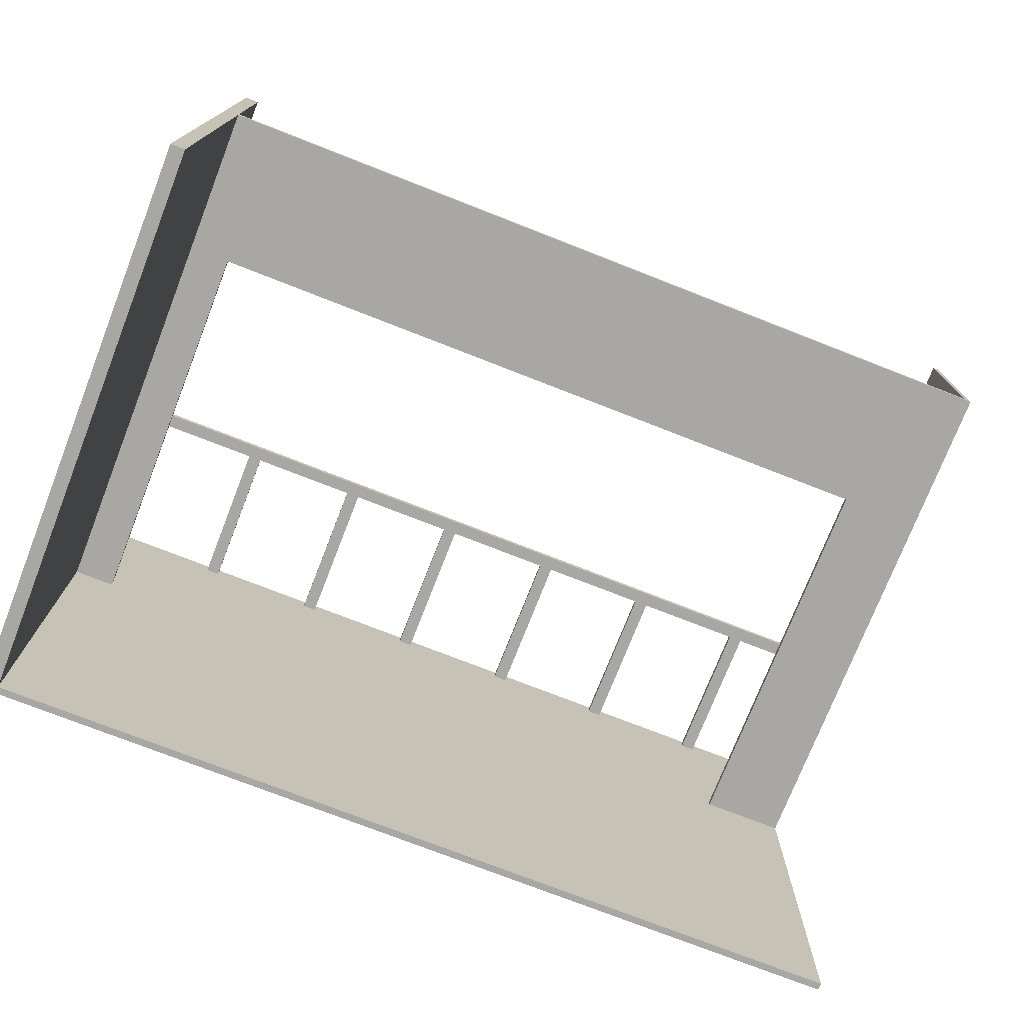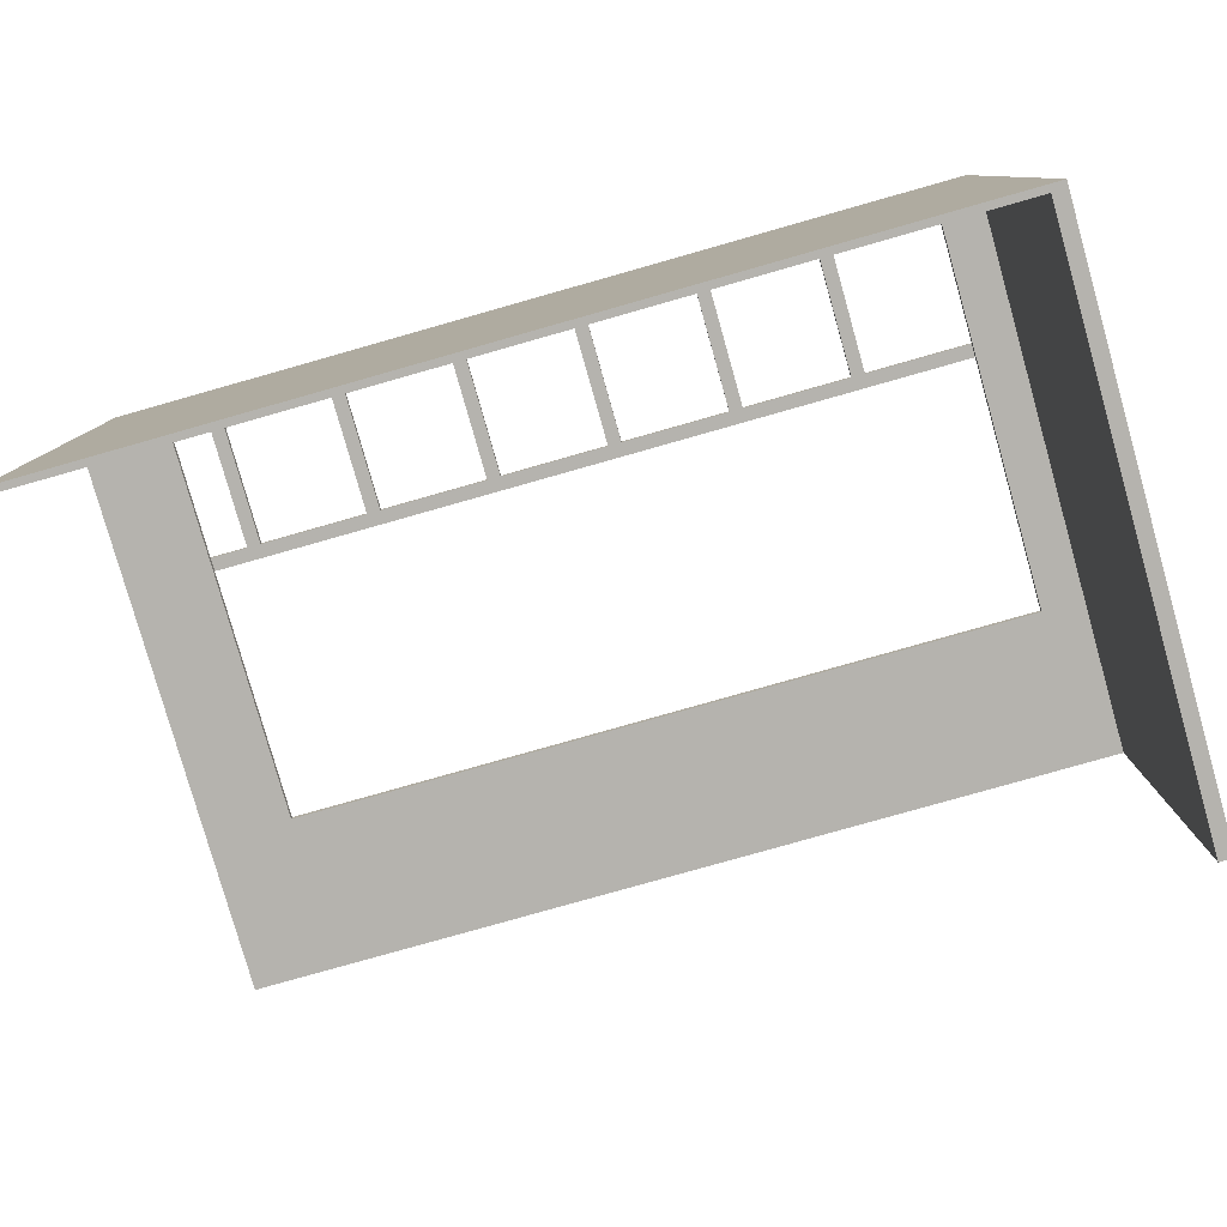
<metadata>
{"format":"obj","ext":"obj","renderer":"f3d","projection":"perspective","resolution":1024,"background":"white","views":[{"elev":-74.8,"azim":158.6,"up":"+Z"},{"elev":-79.9,"azim":15.8,"up":"+Z"}]}
</metadata>
<code>
g 2x2sec (21-2
v -63 0 18
v -63 0 -8
v -63 0 -63
v -63 1 -8
v -63 1 -63
v -63 28 12
v -63 28 5
v -63 37 10
v -63 37 8
v -63 37 6
v -63 37 5
v -63 38 12
v -63 38 10
v -63 40 9
v -63 40 8
v -63 43 9
v -63 43 6
v -63 51 -6
v -63 51 -7
v -63 53 -6
v -63 53 -7
v -63 55 4
v -63 55 -7
v -63 56 -7
v -63 56 -8
v -63 62 4
v -63 62 -2
v -63 67 4
v -63 67 -2
v -63 70 -6
v -63 70 -8
v -63 73 4
v -63 73 -6
v -63 80 18
v -63 80 -8
v -50 1 17
v -50 1 16
v -50 23 17
v -50 23 16
v -32 1 17
v -32 1 16
v -32 10 17
v -32 10 16
v -32 12 17
v -32 12 16
v -32 23 17
v -32 23 16
v -14 1 17
v -14 1 16
v -14 11 17
v -14 11 16
v -14 23 17
v -14 23 16
v 4 1 17
v 4 1 16
v 4 5 17
v 4 5 16
v 4 6 17
v 4 6 16
v 4 11 17
v 4 11 16
v 4 23 17
v 4 23 16
v 22 1 17
v 22 1 16
v 22 23 17
v 22 23 16
v 40 1 17
v 40 1 16
v 40 12 17
v 40 12 16
v 40 16 17
v 40 16 16
v 40 17 17
v 40 17 16
v 40 19 17
v 40 19 16
v 40 23 17
v 40 23 16
v 55 1 -7
v 55 1 -8
v 55 58 -7
v 55 58 -8
v 61 1 18
v 61 1 -7
v 61 1 -8
v 61 1 -63
v 61 23 17
v 61 23 16
v 61 25 17
v 61 25 16
v 61 54 -3
v 61 54 -6
v 61 56 -3
v 61 56 -5
v 61 56 -6
v 61 56 -7
v 61 56 -8
v 61 58 1
v 61 58 -5
v 61 63 6
v 61 63 1
v 61 71 6
v 61 71 -5
v 61 72 -3
v 61 72 -5
v 61 74 -3
v 61 74 -7
v 61 74 -8
v 61 80 18
v 61 80 -7
v 61 80 -8
v 61 80 -63
v -62 1 18
v -62 1 -7
v -62 23 17
v -62 23 16
v -62 25 17
v -62 25 16
v -62 28 12
v -62 28 5
v -62 37 10
v -62 37 8
v -62 37 6
v -62 37 5
v -62 38 12
v -62 38 10
v -62 40 9
v -62 40 8
v -62 43 9
v -62 43 6
v -62 51 -6
v -62 51 -7
v -62 52 -7
v -62 53 -6
v -62 53 -7
v -62 54 -7
v -62 55 4
v -62 55 -7
v -62 56 -7
v -62 62 4
v -62 62 -2
v -62 67 4
v -62 67 -2
v -62 70 -6
v -62 70 -7
v -62 73 4
v -62 73 -6
v -62 80 18
v -62 80 -7
v -51 1 -7
v -51 1 -8
v -51 56 -7
v -51 56 -8
v -51 57 -7
v -51 57 -8
v -51 58 -7
v -51 58 -8
v -48 1 17
v -48 1 16
v -48 23 17
v -48 23 16
v -30 1 17
v -30 1 16
v -30 10 17
v -30 10 16
v -30 23 17
v -30 23 16
v -12 1 17
v -12 1 16
v -12 11 17
v -12 11 16
v -12 23 17
v -12 23 16
v 6 1 17
v 6 1 16
v 6 5 17
v 6 5 16
v 6 23 17
v 6 23 16
v 24 1 17
v 24 1 16
v 24 23 17
v 24 23 16
v 42 1 17
v 42 1 16
v 42 12 17
v 42 12 16
v 42 16 17
v 42 16 16
v 42 23 17
v 42 23 16
v 63 0 18
v 63 0 -63
v 63 80 18
v 63 80 -63
v -63 0 18
v -63 80 18
v -62 1 18
v -62 80 18
v 61 1 18
v 61 80 18
v 63 0 18
v 63 80 18
v -62 23 17
v -62 25 17
v -50 1 17
v -50 23 17
v -48 1 17
v -48 23 17
v -44 24 17
v -44 25 17
v -43 24 17
v -43 25 17
v -42 24 17
v -42 25 17
v -32 1 17
v -32 10 17
v -32 12 17
v -32 23 17
v -32 24 17
v -32 25 17
v -31 12 17
v -31 24 17
v -30 1 17
v -30 10 17
v -30 23 17
v -30 24 17
v -16 23 17
v -16 25 17
v -14 1 17
v -14 11 17
v -14 23 17
v -12 1 17
v -12 11 17
v -12 23 17
v 4 1 17
v 4 5 17
v 4 6 17
v 4 11 17
v 4 23 17
v 5 6 17
v 5 11 17
v 6 1 17
v 6 5 17
v 6 23 17
v 6 25 17
v 8 24 17
v 8 25 17
v 12 24 17
v 12 25 17
v 13 24 17
v 13 25 17
v 16 24 17
v 16 25 17
v 18 23 17
v 18 25 17
v 20 23 17
v 20 25 17
v 22 1 17
v 22 23 17
v 24 1 17
v 24 23 17
v 30 24 17
v 30 25 17
v 35 24 17
v 35 25 17
v 37 24 17
v 37 25 17
v 40 1 17
v 40 12 17
v 40 16 17
v 40 17 17
v 40 19 17
v 40 23 17
v 41 17 17
v 41 19 17
v 42 1 17
v 42 12 17
v 42 16 17
v 42 23 17
v 44 24 17
v 44 25 17
v 61 23 17
v 61 25 17
v -62 1 -7
v -62 51 -7
v -62 52 -7
v -62 53 -7
v -62 54 -7
v -62 55 -7
v -62 56 -7
v -62 70 -7
v -62 80 -7
v -61 70 -7
v -61 72 -7
v -60 52 -7
v -60 54 -7
v -60 72 -7
v -60 75 -7
v -58 51 -7
v -58 55 -7
v -57 51 -7
v -57 55 -7
v -57 72 -7
v -57 75 -7
v -54 57 -7
v -54 60 -7
v -54 71 -7
v -54 72 -7
v -51 1 -7
v -51 56 -7
v -51 57 -7
v -51 58 -7
v -49 60 -7
v -49 65 -7
v -46 65 -7
v -46 71 -7
v 50 64 -7
v 50 70 -7
v 52 70 -7
v 52 71 -7
v 53 58 -7
v 53 64 -7
v 53 71 -7
v 53 75 -7
v 55 1 -7
v 55 58 -7
v 55 74 -7
v 55 75 -7
v 56 74 -7
v 56 75 -7
v 57 71 -7
v 57 74 -7
v 58 56 -7
v 58 58 -7
v 58 71 -7
v 58 74 -7
v 59 74 -7
v 59 75 -7
v 61 1 -7
v 61 56 -7
v 61 74 -7
v 61 80 -7
v -62 23 16
v -62 25 16
v -50 1 16
v -50 23 16
v -48 1 16
v -48 23 16
v -44 24 16
v -44 25 16
v -43 24 16
v -43 25 16
v -42 24 16
v -42 25 16
v -32 1 16
v -32 10 16
v -32 12 16
v -32 23 16
v -32 24 16
v -32 25 16
v -31 12 16
v -31 24 16
v -30 1 16
v -30 10 16
v -30 23 16
v -30 24 16
v -16 23 16
v -16 25 16
v -14 1 16
v -14 11 16
v -14 23 16
v -12 1 16
v -12 11 16
v -12 23 16
v 4 1 16
v 4 5 16
v 4 6 16
v 4 11 16
v 4 23 16
v 5 6 16
v 5 11 16
v 6 1 16
v 6 5 16
v 6 23 16
v 6 25 16
v 8 24 16
v 8 25 16
v 12 24 16
v 12 25 16
v 13 24 16
v 13 25 16
v 16 24 16
v 16 25 16
v 18 23 16
v 18 25 16
v 20 23 16
v 20 25 16
v 22 1 16
v 22 23 16
v 24 1 16
v 24 23 16
v 30 24 16
v 30 25 16
v 35 24 16
v 35 25 16
v 37 24 16
v 37 25 16
v 40 1 16
v 40 12 16
v 40 16 16
v 40 17 16
v 40 19 16
v 40 23 16
v 41 17 16
v 41 19 16
v 42 1 16
v 42 12 16
v 42 16 16
v 42 23 16
v 44 24 16
v 44 25 16
v 61 23 16
v 61 25 16
v -63 1 -8
v -63 56 -8
v -63 70 -8
v -63 80 -8
v -62 52 -8
v -62 54 -8
v -61 70 -8
v -61 72 -8
v -60 52 -8
v -60 54 -8
v -60 72 -8
v -60 75 -8
v -58 51 -8
v -58 55 -8
v -57 51 -8
v -57 55 -8
v -57 72 -8
v -57 75 -8
v -54 57 -8
v -54 60 -8
v -54 71 -8
v -54 72 -8
v -51 1 -8
v -51 56 -8
v -51 57 -8
v -51 58 -8
v -49 60 -8
v -49 65 -8
v -46 65 -8
v -46 71 -8
v 50 64 -8
v 50 70 -8
v 52 70 -8
v 52 71 -8
v 53 58 -8
v 53 64 -8
v 53 71 -8
v 53 75 -8
v 55 1 -8
v 55 58 -8
v 55 74 -8
v 55 75 -8
v 56 74 -8
v 56 75 -8
v 57 71 -8
v 57 74 -8
v 58 56 -8
v 58 58 -8
v 58 71 -8
v 58 74 -8
v 59 74 -8
v 59 75 -8
v 61 1 -8
v 61 56 -8
v 61 74 -8
v 61 80 -8
v -63 0 -63
v -63 1 -63
v 61 0 -63
v 61 1 -63
v 61 80 -63
v 63 0 -63
v 63 80 -63
v -63 0 18
v 63 0 18
v -51 0 -7
v 55 0 -7
v -63 0 -8
v -51 0 -8
v 55 0 -8
v 61 0 -8
v -63 0 -63
v 61 0 -63
v 63 0 -63
v -62 23 17
v -50 23 17
v -48 23 17
v -32 23 17
v -30 23 17
v -16 23 17
v -14 23 17
v -12 23 17
v 4 23 17
v 6 23 17
v 18 23 17
v 20 23 17
v 22 23 17
v 24 23 17
v 40 23 17
v 42 23 17
v 61 23 17
v -62 23 16
v -50 23 16
v -48 23 16
v -32 23 16
v -30 23 16
v -16 23 16
v -14 23 16
v -12 23 16
v 4 23 16
v 6 23 16
v 18 23 16
v 20 23 16
v 22 23 16
v 24 23 16
v 40 23 16
v 42 23 16
v 61 23 16
v -51 58 -7
v 53 58 -7
v 55 58 -7
v -51 58 -8
v 53 58 -8
v 55 58 -8
v -62 1 18
v 61 1 18
v -50 1 17
v -48 1 17
v -32 1 17
v -30 1 17
v -14 1 17
v -12 1 17
v 4 1 17
v 6 1 17
v 22 1 17
v 24 1 17
v 40 1 17
v 42 1 17
v -50 1 16
v -48 1 16
v -32 1 16
v -30 1 16
v -14 1 16
v -12 1 16
v 4 1 16
v 6 1 16
v 22 1 16
v 24 1 16
v 40 1 16
v 42 1 16
v -62 1 -7
v -51 1 -7
v 55 1 -7
v 61 1 -7
v -63 1 -8
v -51 1 -8
v 55 1 -8
v 61 1 -8
v -63 1 -63
v 61 1 -63
v -62 25 17
v -44 25 17
v -43 25 17
v -42 25 17
v -32 25 17
v -16 25 17
v 6 25 17
v 8 25 17
v 12 25 17
v 13 25 17
v 16 25 17
v 18 25 17
v 20 25 17
v 30 25 17
v 35 25 17
v 37 25 17
v 44 25 17
v 61 25 17
v -62 25 16
v -44 25 16
v -43 25 16
v -42 25 16
v -32 25 16
v -16 25 16
v 6 25 16
v 8 25 16
v 12 25 16
v 13 25 16
v 16 25 16
v 18 25 16
v 20 25 16
v 30 25 16
v 35 25 16
v 37 25 16
v 44 25 16
v 61 25 16
v -63 80 18
v -62 80 18
v 61 80 18
v 63 80 18
v -62 80 -7
v 61 80 -7
v -63 80 -8
v 61 80 -8
v 61 80 -63
v 63 80 -63
f 4 2 1
f 4 3 2
f 5 3 4
f 6 4 1
f 7 4 6
f 8 7 6
f 9 7 8
f 10 7 9
f 11 4 7
f 11 7 10
f 12 6 1
f 12 8 6
f 13 9 8
f 13 8 12
f 14 13 12
f 14 9 13
f 15 10 9
f 15 9 14
f 16 14 12
f 16 15 14
f 17 10 15
f 17 15 16
f 17 11 10
f 18 4 11
f 18 11 17
f 18 17 16
f 19 4 18
f 20 18 16
f 20 19 18
f 21 4 19
f 21 19 20
f 22 20 16
f 22 21 20
f 23 4 21
f 23 21 22
f 24 23 22
f 24 4 23
f 25 4 24
f 26 22 16
f 26 24 22
f 26 25 24
f 27 25 26
f 28 26 16
f 28 27 26
f 29 25 27
f 29 27 28
f 30 29 28
f 30 25 29
f 31 25 30
f 32 28 16
f 32 30 28
f 33 31 30
f 33 30 32
f 34 12 1
f 34 16 12
f 34 33 32
f 34 32 16
f 35 31 33
f 35 33 34
f 38 37 36
f 39 37 38
f 42 41 40
f 43 41 42
f 44 43 42
f 45 43 44
f 46 45 44
f 47 45 46
f 50 49 48
f 51 49 50
f 52 51 50
f 53 51 52
f 56 55 54
f 57 55 56
f 58 57 56
f 59 57 58
f 60 59 58
f 61 59 60
f 62 61 60
f 63 61 62
f 66 65 64
f 67 65 66
f 70 69 68
f 71 69 70
f 72 71 70
f 73 71 72
f 74 73 72
f 75 73 74
f 76 75 74
f 77 75 76
f 78 77 76
f 79 77 78
f 82 81 80
f 83 81 82
f 88 85 84
f 89 85 88
f 90 88 84
f 91 85 89
f 92 85 91
f 92 91 90
f 93 85 92
f 94 92 90
f 94 93 92
f 95 93 94
f 96 85 93
f 96 93 95
f 97 85 96
f 98 87 86
f 99 95 94
f 99 94 90
f 100 97 96
f 100 95 99
f 100 96 95
f 101 99 90
f 102 100 99
f 102 99 101
f 103 101 90
f 103 102 101
f 104 97 100
f 104 102 103
f 104 100 102
f 105 104 103
f 106 97 104
f 106 104 105
f 107 105 103
f 107 106 105
f 108 97 106
f 108 106 107
f 109 87 98
f 110 103 90
f 110 90 84
f 110 108 107
f 110 107 103
f 111 108 110
f 112 87 109
f 113 87 112
f 114 115 116
f 116 115 117
f 114 116 118
f 117 115 119
f 119 115 120
f 118 119 120
f 120 115 121
f 120 121 122
f 122 121 123
f 123 121 124
f 121 115 125
f 124 121 125
f 118 120 126
f 120 122 126
f 122 123 127
f 126 122 127
f 126 127 128
f 127 123 128
f 123 124 129
f 128 123 129
f 126 128 130
f 128 129 130
f 129 124 131
f 130 129 131
f 124 125 131
f 125 115 132
f 131 125 132
f 130 131 132
f 132 115 133
f 132 133 134
f 130 132 135
f 132 134 135
f 135 134 136
f 135 136 137
f 130 135 138
f 135 137 138
f 138 137 139
f 138 139 140
f 130 138 141
f 138 140 141
f 141 140 142
f 130 141 143
f 141 142 143
f 142 140 144
f 143 142 144
f 143 144 145
f 144 140 145
f 145 140 146
f 130 143 147
f 143 145 147
f 145 146 148
f 147 145 148
f 114 118 149
f 118 126 149
f 147 148 149
f 130 147 149
f 126 130 149
f 148 146 150
f 149 148 150
f 151 152 153
f 153 152 154
f 153 154 155
f 155 154 156
f 155 156 157
f 157 156 158
f 159 160 161
f 161 160 162
f 163 164 165
f 165 164 166
f 165 166 167
f 167 166 168
f 169 170 171
f 171 170 172
f 171 172 173
f 173 172 174
f 175 176 177
f 177 176 178
f 177 178 179
f 179 178 180
f 181 182 183
f 183 182 184
f 185 186 187
f 187 186 188
f 187 188 189
f 189 188 190
f 189 190 191
f 191 190 192
f 193 194 195
f 195 194 196
f 199 198 197
f 200 198 199
f 201 199 197
f 203 201 197
f 203 202 201
f 204 202 203
f 208 206 205
f 209 208 207
f 210 206 208
f 210 208 209
f 211 206 210
f 212 206 211
f 213 211 210
f 213 212 211
f 214 212 213
f 215 213 210
f 215 214 213
f 216 214 215
f 220 215 210
f 221 216 215
f 221 215 220
f 222 216 221
f 223 219 218
f 223 220 219
f 223 222 221
f 223 221 220
f 224 222 223
f 225 218 217
f 226 223 218
f 226 218 225
f 226 224 223
f 227 224 226
f 228 222 224
f 228 224 227
f 229 228 227
f 230 222 228
f 230 228 229
f 233 230 229
f 234 232 231
f 235 233 232
f 235 232 234
f 236 230 233
f 236 233 235
f 241 230 236
f 242 240 239
f 242 239 238
f 243 241 240
f 243 240 242
f 244 238 237
f 245 242 238
f 245 238 244
f 245 243 242
f 246 241 243
f 246 243 245
f 246 230 241
f 247 230 246
f 248 247 246
f 249 247 248
f 250 248 246
f 250 249 248
f 251 249 250
f 252 250 246
f 252 251 250
f 253 251 252
f 254 252 246
f 254 253 252
f 255 253 254
f 256 254 246
f 256 255 254
f 257 255 256
f 258 257 256
f 259 257 258
f 261 259 258
f 262 261 260
f 263 259 261
f 263 261 262
f 264 259 263
f 265 259 264
f 266 264 263
f 266 265 264
f 267 265 266
f 268 266 263
f 268 267 266
f 269 267 268
f 275 268 263
f 276 274 273
f 276 273 272
f 277 275 274
f 277 274 276
f 278 271 270
f 279 272 271
f 279 271 278
f 280 276 272
f 280 272 279
f 280 277 276
f 281 275 277
f 281 277 280
f 281 268 275
f 282 268 281
f 282 269 268
f 283 269 282
f 284 282 281
f 284 283 282
f 285 283 284
f 295 293 292
f 295 294 293
f 296 294 295
f 297 287 286
f 297 288 287
f 297 289 288
f 297 290 289
f 298 292 291
f 298 290 297
f 298 291 290
f 299 294 296
f 299 296 295
f 300 294 299
f 301 298 297
f 301 297 286
f 302 292 298
f 302 298 301
f 303 301 286
f 303 302 301
f 304 292 302
f 304 302 303
f 305 300 299
f 305 299 295
f 306 294 300
f 306 300 305
f 307 305 295
f 307 295 292
f 308 305 307
f 309 305 308
f 310 306 305
f 310 305 309
f 311 303 286
f 311 304 303
f 312 292 304
f 312 304 311
f 312 307 292
f 313 308 307
f 313 307 312
f 314 308 313
f 315 309 308
f 315 308 314
f 316 309 315
f 317 316 315
f 317 309 316
f 318 310 309
f 318 309 317
f 319 317 315
f 319 318 317
f 320 318 319
f 321 320 319
f 321 318 320
f 322 310 318
f 322 318 321
f 323 315 314
f 323 319 315
f 324 321 319
f 324 319 323
f 324 322 321
f 325 310 322
f 325 322 324
f 326 306 310
f 326 310 325
f 326 294 306
f 328 325 324
f 328 324 323
f 328 326 325
f 329 326 328
f 330 294 326
f 330 326 329
f 331 329 328
f 331 330 329
f 332 294 330
f 332 330 331
f 333 331 328
f 333 332 331
f 334 332 333
f 335 328 327
f 336 333 328
f 336 328 335
f 337 334 333
f 337 333 336
f 338 332 334
f 338 334 337
f 339 337 336
f 339 332 338
f 339 338 337
f 339 336 335
f 340 294 332
f 340 332 339
f 341 335 327
f 342 339 335
f 342 335 341
f 343 340 339
f 343 339 342
f 344 294 340
f 344 340 343
f 345 346 348
f 347 348 349
f 348 346 350
f 349 348 350
f 350 346 351
f 351 346 352
f 350 351 353
f 351 352 353
f 353 352 354
f 350 353 355
f 353 354 355
f 355 354 356
f 350 355 360
f 355 356 361
f 360 355 361
f 361 356 362
f 358 359 363
f 359 360 363
f 361 362 363
f 360 361 363
f 363 362 364
f 357 358 365
f 358 363 366
f 365 358 366
f 363 364 366
f 366 364 367
f 364 362 368
f 367 364 368
f 367 368 369
f 368 362 370
f 369 368 370
f 369 370 373
f 371 372 374
f 372 373 375
f 374 372 375
f 373 370 376
f 375 373 376
f 376 370 381
f 379 380 382
f 378 379 382
f 380 381 383
f 382 380 383
f 377 378 384
f 378 382 385
f 384 378 385
f 382 383 385
f 383 381 386
f 385 383 386
f 381 370 386
f 386 370 387
f 386 387 388
f 388 387 389
f 386 388 390
f 388 389 390
f 390 389 391
f 386 390 392
f 390 391 392
f 392 391 393
f 386 392 394
f 392 393 394
f 394 393 395
f 386 394 396
f 394 395 396
f 396 395 397
f 396 397 398
f 398 397 399
f 398 399 401
f 400 401 402
f 401 399 403
f 402 401 403
f 403 399 404
f 404 399 405
f 403 404 406
f 404 405 406
f 406 405 407
f 403 406 408
f 406 407 408
f 408 407 409
f 403 408 415
f 413 414 416
f 412 413 416
f 414 415 417
f 416 414 417
f 410 411 418
f 411 412 419
f 418 411 419
f 412 416 420
f 419 412 420
f 416 417 420
f 417 415 421
f 420 417 421
f 415 408 421
f 421 408 422
f 408 409 422
f 422 409 423
f 421 422 424
f 422 423 424
f 424 423 425
f 426 427 430
f 430 427 431
f 428 429 432
f 427 428 432
f 432 429 433
f 430 431 434
f 426 430 434
f 431 427 435
f 434 431 435
f 433 429 436
f 432 433 436
f 436 429 437
f 426 434 438
f 434 435 438
f 435 427 439
f 438 435 439
f 426 438 440
f 438 439 440
f 439 427 441
f 440 439 441
f 436 437 442
f 432 436 442
f 437 429 443
f 442 437 443
f 432 442 444
f 427 432 444
f 444 442 445
f 445 442 446
f 442 443 447
f 446 442 447
f 426 440 448
f 440 441 448
f 441 427 449
f 448 441 449
f 427 444 449
f 444 445 450
f 449 444 450
f 450 445 451
f 445 446 452
f 451 445 452
f 452 446 453
f 452 453 454
f 453 446 454
f 446 447 455
f 454 446 455
f 452 454 456
f 454 455 456
f 456 455 457
f 456 457 458
f 457 455 458
f 455 447 459
f 458 455 459
f 451 452 460
f 452 456 460
f 456 458 461
f 460 456 461
f 458 459 461
f 459 447 462
f 461 459 462
f 443 429 463
f 462 447 463
f 447 443 463
f 461 462 465
f 460 461 465
f 462 463 465
f 465 463 466
f 463 429 467
f 466 463 467
f 465 466 468
f 466 467 468
f 467 429 469
f 468 467 469
f 465 468 470
f 468 469 470
f 470 469 471
f 464 465 472
f 465 470 473
f 472 465 473
f 470 471 474
f 473 470 474
f 471 469 475
f 474 471 475
f 473 474 476
f 475 469 476
f 474 475 476
f 472 473 476
f 469 429 477
f 476 469 477
f 464 472 478
f 472 476 479
f 478 472 479
f 476 477 480
f 479 476 480
f 477 429 481
f 480 477 481
f 482 483 484
f 484 483 485
f 484 485 487
f 485 486 487
f 487 486 488
f 491 490 489
f 492 490 491
f 493 491 489
f 494 492 491
f 494 491 493
f 495 490 492
f 495 492 494
f 496 490 495
f 497 494 493
f 497 495 494
f 497 496 495
f 498 490 496
f 498 496 497
f 499 490 498
f 517 501 500
f 518 501 517
f 519 503 502
f 520 503 519
f 521 505 504
f 522 506 505
f 522 505 521
f 523 506 522
f 524 508 507
f 525 508 524
f 526 510 509
f 527 511 510
f 527 510 526
f 528 512 511
f 528 511 527
f 529 512 528
f 530 514 513
f 531 514 530
f 532 516 515
f 533 516 532
f 537 535 534
f 538 536 535
f 538 535 537
f 539 536 538
f 540 541 542
f 542 541 543
f 543 541 544
f 544 541 545
f 545 541 546
f 546 541 547
f 547 541 548
f 548 541 549
f 549 541 550
f 550 541 551
f 551 541 552
f 552 541 553
f 540 542 554
f 543 544 555
f 555 544 556
f 545 546 557
f 557 546 558
f 547 548 559
f 559 548 560
f 549 550 561
f 561 550 562
f 551 552 563
f 563 552 564
f 553 541 565
f 563 564 566
f 564 565 566
f 561 562 566
f 540 554 566
f 562 563 566
f 559 560 566
f 560 561 566
f 555 556 566
f 558 559 566
f 557 558 566
f 556 557 566
f 554 555 566
f 566 565 567
f 565 541 568
f 567 565 568
f 568 541 569
f 567 568 571
f 571 568 572
f 570 571 574
f 572 573 574
f 571 572 574
f 574 573 575
f 576 577 594
f 577 578 595
f 594 577 595
f 578 579 596
f 595 578 596
f 579 580 597
f 596 579 597
f 580 581 598
f 597 580 598
f 581 582 599
f 598 581 599
f 582 583 600
f 599 582 600
f 583 584 601
f 600 583 601
f 584 585 602
f 601 584 602
f 585 586 603
f 602 585 603
f 586 587 604
f 603 586 604
f 587 588 605
f 604 587 605
f 588 589 606
f 605 588 606
f 589 590 607
f 606 589 607
f 590 591 608
f 607 590 608
f 591 592 609
f 608 591 609
f 592 593 610
f 609 592 610
f 610 593 611
f 612 613 616
f 614 615 617
f 612 616 618
f 616 617 618
f 617 615 619
f 618 617 619
f 619 615 620
f 620 615 621

</code>
